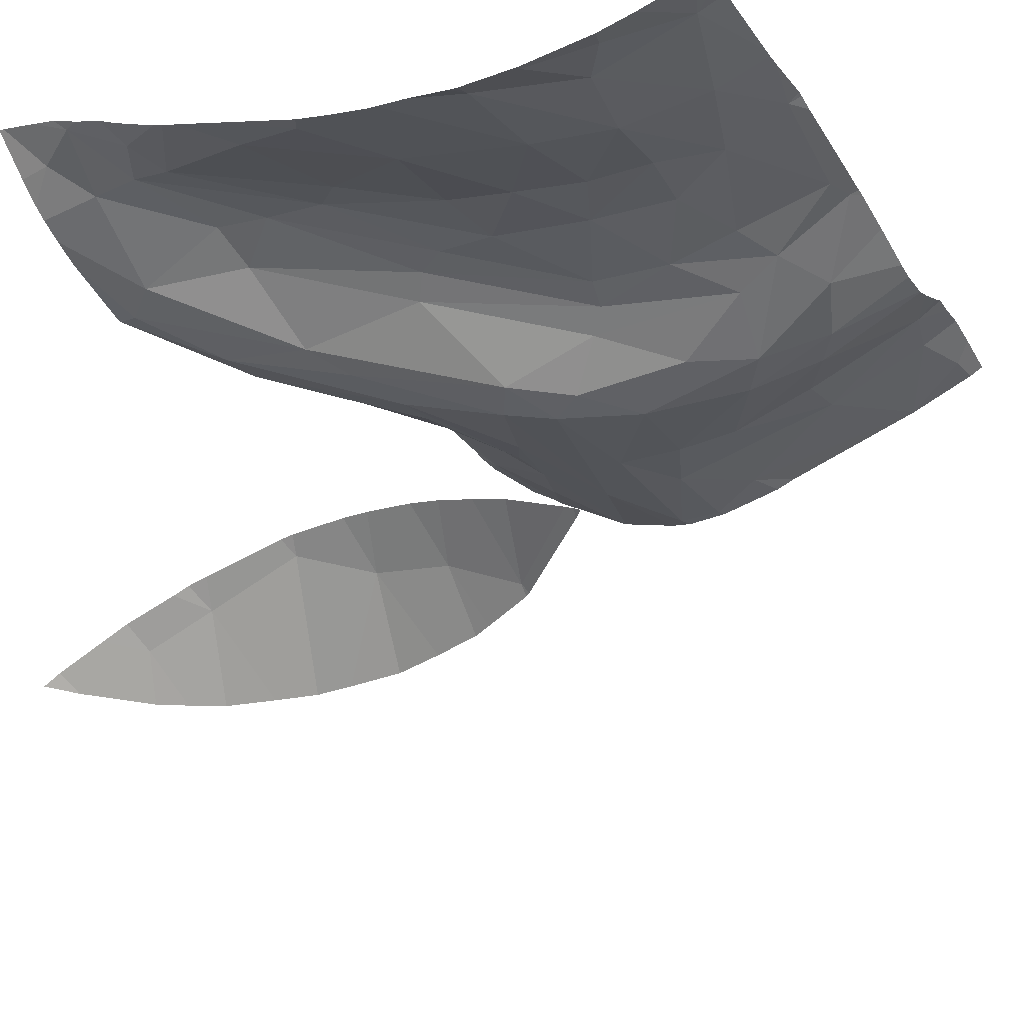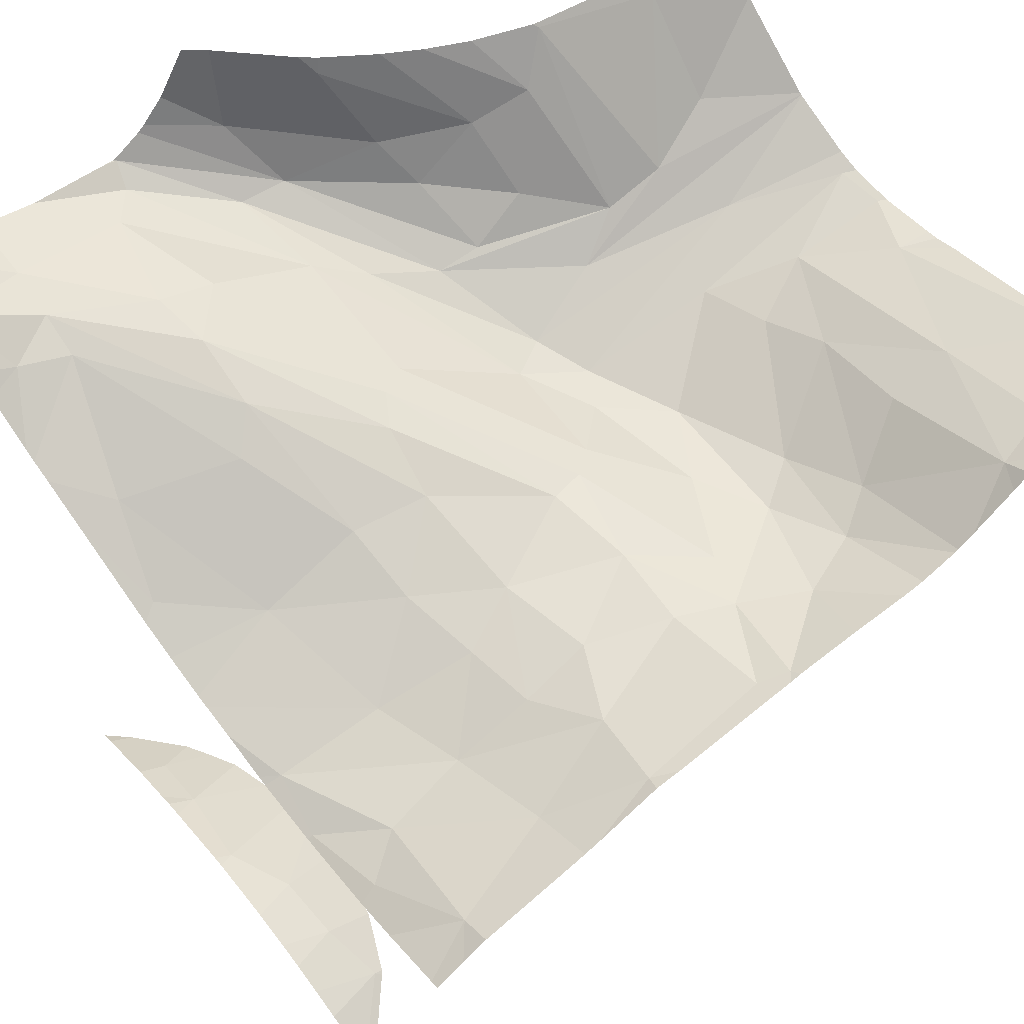
<metadata>
{"format":"obj","ext":"obj","renderer":"f3d","projection":"perspective","resolution":1024,"background":"white","views":[{"elev":-40.1,"azim":27.3,"up":"+Z"},{"elev":60.8,"azim":51.4,"up":"+Z"}]}
</metadata>
<code>
v 122.5 872.5 94.77
v 128.3 872.5 123.3
v 131.7 872.5 95.58
v 121.4 874.8 126.8
v 115.2 872.6 91.69
v 132.5 894.9 125
v 121.8 872.5 94.5
v 125.8 873.4 124.4
v 130.8 875.1 94.32
v 118.1 892.5 126.1
v 130.5 872.5 122.7
v 125.5 897.5 123.9
v 133 900.6 123.4
v 127.6 873.4 95.26
v 139.2 872.8 121.3
v 133.9 872.5 95.22
v 123 873.9 94.17
v 135.8 872.5 121.5
v 127.9 872.5 95.73
v 137.4 876.2 92.02
v 137.6 883.7 124.5
v 130.5 872.5 95.69
v 121.2 872.5 126.4
v 119.7 874 93.1
v 139.2 872.5 121.2
v 141.1 880.1 123.3
v 125.8 878.7 91.69
v 136.6 898.3 124.1
v 115.9 872.5 92.16
v 129.1 905.6 125.1
v 119.4 872.5 93.74
v 132 878.6 91.69
v 134.3 875.4 93.61
v 135.3 872.5 94.86
v 134.2 878.1 91.69
v 131.1 872.5 122.5
v 126.6 895.5 124.1
v 118.1 872.5 93.17
v 135.3 872.5 121.6
v 123.5 872.5 94.98
v 133.5 883 125
v 130.2 897.5 123.5
v 115.2 872.5 91.73
v 115.1 872.5 91.69
v 136.6 878.8 123.1
v 116.3 873.8 91.69
v 129.5 877.5 124.2
v 129.9 879 91.69
v 140.4 900.1 124.2
v 127.3 872.5 95.67
v 123.9 878.2 91.69
v 128.3 898.6 123.4
v 132.8 872.5 122.2
v 136 873.4 121.8
v 139 872.5 121.2
v 121.6 877.6 91.69
v 126.3 872.5 124
v 120.1 876.8 91.69
v 127.4 878.9 91.69
v 136.9 872.5 94.27
v 118.9 876 91.69
v 126.5 909.3 126.5
v 106.4 877.4 130.7
v 108.9 872.5 132.7
v 106.4 878.9 130.3
v 112.7 897.6 134.6
v 106.4 886.9 130.5
v 117.6 903.1 132.2
v 106.4 872.5 133.5
v 116.7 900.2 130.9
v 106.4 885.4 129.5
v 110.4 894.3 134.6
v 110.2 872.5 132.3
v 113.8 899.5 134.6
v 116.3 890.1 127
v 106.6 872.5 133.4
v 106.4 875.1 131.9
v 114.9 901.7 134.6
v 106.4 876.6 131.1
v 111.3 894.8 133.8
v 106.4 885.2 129.5
v 111.4 889.4 127.7
v 110.7 873.1 131.8
v 106.4 880.5 129.9
v 111.9 891.8 128.1
v 106.4 887.2 130.7
v 107.2 891.1 134.6
v 110 877.3 130.8
v 109.5 883.4 129.1
v 111 895.1 134.6
v 106.4 890.1 134.6
v 108.8 890.5 130.6
v 106.4 888.5 132
v 106.4 885.2 129.5
v 108.2 874.8 131.8
v 106.4 885.4 129.6
v 106.4 884.7 129.6
v 107.8 884.9 128.8
v 108.9 872.5 132.7
v 121.4 874.8 126.8
v 130.2 897.5 123.5
v 118.8 872.5 127.6
v 114.1 874.4 130.1
v 120.2 897.8 126.1
v 112.7 897.6 134.6
v 110.7 872.5 132
v 132.5 894.9 125
v 117.6 903.1 132.2
v 125.8 873.4 124.4
v 118.2 882.4 129.8
v 116 904.7 134.6
v 118.1 892.5 126.1
v 122 882.2 128.9
v 110 877.3 130.8
v 125.5 897.5 123.9
v 138.5 892.3 125.7
v 119.9 900.8 127.9
v 123.7 880.5 127.8
v 129.5 877.5 124.2
v 116.7 900.2 130.9
v 115 876.9 129.9
v 110.2 872.5 132.3
v 126.7 887.2 127.5
v 136.2 887 125.3
v 109.5 883.4 129.1
v 113.8 899.5 134.6
v 116.3 890.1 127
v 106.6 872.5 133.4
v 113.4 872.5 130.6
v 134 891.7 125.9
v 137.6 883.7 124.5
v 133.6 893.5 125.6
v 116.2 904.9 134.4
v 116.4 897 128.2
v 115.6 884.9 129.3
v 121.2 872.5 126.4
v 130.3 886.6 126.5
v 125 888.3 127.6
v 114.9 901.7 134.6
v 112.7 877 130.6
v 111.3 894.8 133.8
v 114.1 896.1 130.1
v 136.6 898.3 124.1
v 119.9 895.6 125.6
v 123.1 907.3 127.9
v 117.8 872.5 128
v 115.2 882 130.1
v 111.4 889.4 127.7
v 124 889.8 127.1
v 117.2 872.5 128.3
v 124.2 901.8 125.4
v 116 904.9 134.6
v 111.8 872.5 131.4
v 110.7 873.1 131.8
v 108.8 890.5 130.6
v 126.6 895.5 124.1
v 114.6 872.5 129.8
v 129.5 882.8 126.1
v 108.2 874.8 131.8
v 123 904.2 127
v 111.9 891.8 128.1
v 133.5 883 125
v 107.8 884.9 128.8
v 129.4 915.4 127.6
v 131.1 910 126.5
v 131.5 915.4 127.5
v 131.7 915.4 127.5
v 125.5 897.5 123.9
v 133 900.6 123.4
v 140.8 907.4 127.7
v 124.8 915.4 129.3
v 129.1 915.4 127.6
v 138.8 902.5 124.4
v 128.3 898.6 123.4
v 116.2 904.9 134.4
v 132.6 906.6 125.6
v 116.9 910.9 134.6
v 134.5 913.7 127.9
v 124.9 915.4 129.2
v 124.9 915.4 129.3
v 134.7 915.4 128
v 117.1 912.2 134.6
v 141 910.6 129
v 122 910.9 129.7
v 123.1 907.3 127.9
v 129.1 905.6 125.1
v 124.2 901.8 125.4
v 142.9 903.7 126
v 116 904.9 134.6
v 124.9 915.4 129.3
v 119.7 915.4 133.4
v 118.3 915.4 134.6
v 118.2 914.9 134.6
v 128.2 915.4 127.9
v 117.8 911.1 133.8
v 123 904.2 127
v 135.8 907.6 126.5
v 120.4 915.4 132.8
v 129 914.8 127.5
v 116.8 910.2 134.6
v 131.5 915 127.4
v 126.5 909.3 126.5
v 133 900.6 123.4
v 139.2 872.8 121.3
v 139.7 872.5 121.2
v 138.5 872.5 93.65
v 149.2 872.5 122.8
v 138.8 902.5 124.4
v 137.4 876.2 92.02
v 139.2 872.5 121.2
v 141.1 880.1 123.3
v 137.7 876.5 91.69
v 141.3 872.5 92.13
v 134.3 875.4 93.61
v 147.7 875.3 123.6
v 134.2 878.1 91.69
v 137.4 876.7 91.69
v 145.6 872.5 121.8
v 135 877.8 91.69
v 149.2 880.5 125.5
v 141.7 872.5 91.91
v 146.1 880.9 124.4
v 143.4 872.5 121.4
v 140.4 900.1 124.2
v 149.2 874 123.5
v 144.6 886 125.7
v 141.6 873 91.69
v 141.6 875.7 122.4
v 149.2 881.1 125.6
v 149.2 875.4 124.2
v 142.1 872.5 91.69
v 136 873.4 121.8
v 141.2 884.2 124.6
v 136.9 872.5 94.27
v 143.2 873.5 121.8
v 148.8 872.5 122.6
v 132.5 894.9 125
v 142.7 891.9 126
v 138.5 892.3 125.7
v 136.2 887 125.3
v 149.2 893.3 127.7
v 138.8 902.5 124.4
v 137.6 883.7 124.5
v 149.2 901.6 128
v 149.2 903.7 128.6
v 148.7 893.7 127.6
v 149.2 893.9 127.9
v 141.1 880.1 123.3
v 136.6 898.3 124.1
v 141.2 895.8 125.3
v 148.1 892.2 127.3
v 145.7 898.1 126
v 147.7 875.3 123.6
v 149.2 891.9 127.6
v 149.2 882 125.9
v 140.9 887.8 125.4
v 148.5 885.4 126.7
v 149.2 880.5 125.5
v 149.2 886.6 127.1
v 144.4 901.5 125.5
v 136.6 878.8 123.1
v 146.1 880.9 124.4
v 140.4 900.1 124.2
v 149.2 894.4 127.9
v 144.6 886 125.7
v 134 891.7 125.9
v 149.2 881.1 125.6
v 149.2 875.4 124.2
v 133.6 893.5 125.6
v 149.2 885.3 127.1
v 143.9 894.7 126
v 142.9 903.7 126
v 149.2 885.6 127.1
v 149.2 903.5 128.5
v 149.2 897.3 127.9
v 141.2 884.2 124.6
v 149.2 900.4 127.9
v 149.2 915.4 132.5
v 144.6 915.4 130.7
v 149.2 907.7 131.5
v 140.8 907.4 127.7
v 144.6 915.4 130.7
v 149.2 909 131.8
v 149.2 903.7 128.6
v 147.1 910.6 131.2
v 148.2 913.8 132
v 131.1 910 126.5
v 136.5 915.4 128.5
v 147.8 907.7 130.5
v 149.2 912.8 132.5
v 135.3 915.4 128.1
v 134.5 913.7 127.9
v 149.2 910.7 132.4
v 134.7 915.4 128
v 144.6 915.4 130.7
v 141 910.6 129
v 148.4 915.4 132.1
v 149.2 904.6 129.2
v 142.9 903.7 126
v 149.2 906.8 130.8
v 135.8 907.6 126.5
g 091_W_Aya_100K_01
f 47 11 2
g 091_W_Aya_100K_01
f 53 54 39
g 091_W_Aya_100K_01
f 47 41 45
g 091_W_Aya_100K_01
f 8 57 23
g 091_W_Aya_100K_01
f 50 19 14
g 091_W_Aya_100K_01
f 55 15 25
g 091_W_Aya_100K_01
f 55 54 15
g 091_W_Aya_100K_01
f 14 22 9
g 091_W_Aya_100K_01
f 52 12 62
g 091_W_Aya_100K_01
f 9 27 14
g 091_W_Aya_100K_01
f 42 52 13
g 091_W_Aya_100K_01
f 14 40 50
g 091_W_Aya_100K_01
f 56 58 24
g 091_W_Aya_100K_01
f 13 52 30
g 091_W_Aya_100K_01
f 12 37 10
g 091_W_Aya_100K_01
f 5 44 43
g 091_W_Aya_100K_01
f 46 5 43
g 091_W_Aya_100K_01
f 8 47 2
g 091_W_Aya_100K_01
f 42 6 37
g 091_W_Aya_100K_01
f 8 4 47
g 091_W_Aya_100K_01
f 7 1 17
g 091_W_Aya_100K_01
f 42 37 52
g 091_W_Aya_100K_01
f 34 33 16
g 091_W_Aya_100K_01
f 8 2 57
g 091_W_Aya_100K_01
f 34 20 33
g 091_W_Aya_100K_01
f 56 17 51
g 091_W_Aya_100K_01
f 17 14 27
g 091_W_Aya_100K_01
f 37 12 52
g 091_W_Aya_100K_01
f 46 43 29
g 091_W_Aya_100K_01
f 24 29 38
g 091_W_Aya_100K_01
f 54 45 26
g 091_W_Aya_100K_01
f 14 17 40
g 091_W_Aya_100K_01
f 54 53 36
g 091_W_Aya_100K_01
f 47 45 36
g 091_W_Aya_100K_01
f 24 46 29
g 091_W_Aya_100K_01
f 17 27 51
g 091_W_Aya_100K_01
f 9 59 27
g 091_W_Aya_100K_01
f 35 32 9
g 091_W_Aya_100K_01
f 54 36 45
g 091_W_Aya_100K_01
f 55 18 54
g 091_W_Aya_100K_01
f 48 59 9
g 091_W_Aya_100K_01
f 47 36 11
g 091_W_Aya_100K_01
f 31 17 24
g 091_W_Aya_100K_01
f 32 48 9
g 091_W_Aya_100K_01
f 9 16 33
g 091_W_Aya_100K_01
f 13 28 42
g 091_W_Aya_100K_01
f 58 61 24
g 091_W_Aya_100K_01
f 28 13 49
g 091_W_Aya_100K_01
f 24 61 46
g 091_W_Aya_100K_01
f 9 3 16
g 091_W_Aya_100K_01
f 35 9 33
g 091_W_Aya_100K_01
f 34 60 20
g 091_W_Aya_100K_01
f 3 9 22
g 091_W_Aya_100K_01
f 56 24 17
g 091_W_Aya_100K_01
f 14 19 22
g 091_W_Aya_100K_01
f 31 7 17
g 091_W_Aya_100K_01
f 40 17 1
g 091_W_Aya_100K_01
f 45 41 21
g 091_W_Aya_100K_01
f 24 38 31
g 091_W_Aya_100K_01
f 18 39 54
g 091_W_Aya_100K_01
f 89 88 63
g 091_W_Aya_100K_01
f 95 63 88
g 091_W_Aya_100K_01
f 89 65 84
g 091_W_Aya_100K_01
f 76 69 77
g 091_W_Aya_100K_01
f 78 68 74
g 091_W_Aya_100K_01
f 92 67 86
g 091_W_Aya_100K_01
f 71 85 82
g 091_W_Aya_100K_01
f 97 94 71
g 091_W_Aya_100K_01
f 90 70 80
g 091_W_Aya_100K_01
f 90 80 72
g 091_W_Aya_100K_01
f 84 97 71
g 091_W_Aya_100K_01
f 92 72 80
g 091_W_Aya_100K_01
f 84 71 98
g 091_W_Aya_100K_01
f 90 66 70
g 091_W_Aya_100K_01
f 98 71 82
g 091_W_Aya_100K_01
f 92 86 93
g 091_W_Aya_100K_01
f 92 93 91
g 091_W_Aya_100K_01
f 73 64 83
g 091_W_Aya_100K_01
f 92 85 67
g 091_W_Aya_100K_01
f 92 87 72
g 091_W_Aya_100K_01
f 96 67 85
g 091_W_Aya_100K_01
f 95 79 63
g 091_W_Aya_100K_01
f 96 85 71
g 091_W_Aya_100K_01
f 89 98 75
g 091_W_Aya_100K_01
f 71 94 81
g 091_W_Aya_100K_01
f 71 81 96
g 091_W_Aya_100K_01
f 89 63 65
g 091_W_Aya_100K_01
f 92 91 87
g 091_W_Aya_100K_01
f 95 77 79
g 091_W_Aya_100K_01
f 89 84 98
g 091_W_Aya_100K_01
f 76 77 95
g 091_W_Aya_100K_01
f 127 135 125
g 091_W_Aya_100K_01
f 118 119 100
g 091_W_Aya_100K_01
f 121 118 100
g 091_W_Aya_100K_01
f 133 160 108
g 091_W_Aya_100K_01
f 147 114 125
g 091_W_Aya_100K_01
f 107 101 143
g 091_W_Aya_100K_01
f 110 113 140
g 091_W_Aya_100K_01
f 147 125 135
g 091_W_Aya_100K_01
f 135 127 149
g 091_W_Aya_100K_01
f 117 160 104
g 091_W_Aya_100K_01
f 103 154 140
g 091_W_Aya_100K_01
f 162 137 124
g 091_W_Aya_100K_01
f 108 120 105
g 091_W_Aya_100K_01
f 160 117 108
g 091_W_Aya_100K_01
f 154 159 114
g 091_W_Aya_100K_01
f 121 100 102
g 091_W_Aya_100K_01
f 151 115 144
g 091_W_Aya_100K_01
f 151 160 145
g 091_W_Aya_100K_01
f 108 105 126
g 091_W_Aya_100K_01
f 132 149 107
g 091_W_Aya_100K_01
f 154 99 128
g 091_W_Aya_100K_01
f 142 120 134
g 091_W_Aya_100K_01
f 134 104 161
g 091_W_Aya_100K_01
f 124 137 130
g 091_W_Aya_100K_01
f 117 134 120
g 091_W_Aya_100K_01
f 154 128 159
g 091_W_Aya_100K_01
f 136 102 100
g 091_W_Aya_100K_01
f 154 106 122
g 091_W_Aya_100K_01
f 127 163 148
g 091_W_Aya_100K_01
f 138 149 132
g 091_W_Aya_100K_01
f 110 135 138
g 091_W_Aya_100K_01
f 107 149 156
g 091_W_Aya_100K_01
f 133 139 111
g 091_W_Aya_100K_01
f 142 134 161
g 091_W_Aya_100K_01
f 103 140 121
g 091_W_Aya_100K_01
f 110 147 135
g 091_W_Aya_100K_01
f 123 110 138
g 091_W_Aya_100K_01
f 129 154 103
g 091_W_Aya_100K_01
f 103 121 146
g 091_W_Aya_100K_01
f 129 153 154
g 091_W_Aya_100K_01
f 133 111 152
g 091_W_Aya_100K_01
f 157 129 103
g 091_W_Aya_100K_01
f 140 113 121
g 091_W_Aya_100K_01
f 127 148 112
g 091_W_Aya_100K_01
f 149 127 156
g 091_W_Aya_100K_01
f 137 158 113
g 091_W_Aya_100K_01
f 103 146 150
g 091_W_Aya_100K_01
f 112 144 115
g 091_W_Aya_100K_01
f 127 112 156
g 091_W_Aya_100K_01
f 150 157 103
g 091_W_Aya_100K_01
f 112 148 144
g 091_W_Aya_100K_01
f 118 121 113
g 091_W_Aya_100K_01
f 142 161 155
g 091_W_Aya_100K_01
f 110 140 147
g 091_W_Aya_100K_01
f 160 151 144
g 091_W_Aya_100K_01
f 104 160 144
g 091_W_Aya_100K_01
f 140 114 147
g 091_W_Aya_100K_01
f 104 144 161
g 091_W_Aya_100K_01
f 124 130 116
g 091_W_Aya_100K_01
f 162 124 131
g 091_W_Aya_100K_01
f 158 162 119
g 091_W_Aya_100K_01
f 118 158 119
g 091_W_Aya_100K_01
f 140 154 114
g 091_W_Aya_100K_01
f 137 123 130
g 091_W_Aya_100K_01
f 130 123 138
g 091_W_Aya_100K_01
f 130 138 132
g 091_W_Aya_100K_01
f 153 106 154
g 091_W_Aya_100K_01
f 137 162 158
g 091_W_Aya_100K_01
f 117 120 108
g 091_W_Aya_100K_01
f 133 108 139
g 091_W_Aya_100K_01
f 138 135 149
g 091_W_Aya_100K_01
f 113 110 123
g 091_W_Aya_100K_01
f 120 142 141
g 091_W_Aya_100K_01
f 158 118 113
g 091_W_Aya_100K_01
f 104 134 117
g 091_W_Aya_100K_01
f 141 142 155
g 091_W_Aya_100K_01
f 144 148 161
g 091_W_Aya_100K_01
f 137 113 123
g 091_W_Aya_100K_01
f 136 100 109
g 091_W_Aya_100K_01
f 121 102 146
g 091_W_Aya_100K_01
f 164 201 199
g 091_W_Aya_100K_01
f 165 199 201
g 091_W_Aya_100K_01
f 164 166 201
g 091_W_Aya_100K_01
f 190 202 187
g 091_W_Aya_100K_01
f 176 173 169
g 091_W_Aya_100K_01
f 202 172 199
g 091_W_Aya_100K_01
f 197 165 183
g 091_W_Aya_100K_01
f 195 175 189
g 091_W_Aya_100K_01
f 195 200 177
g 091_W_Aya_100K_01
f 202 168 187
g 091_W_Aya_100K_01
f 182 193 195
g 091_W_Aya_100K_01
f 185 175 195
g 091_W_Aya_100K_01
f 185 180 190
g 091_W_Aya_100K_01
f 185 196 175
g 091_W_Aya_100K_01
f 185 190 187
g 091_W_Aya_100K_01
f 184 195 191
g 091_W_Aya_100K_01
f 202 199 186
g 091_W_Aya_100K_01
f 184 191 198
g 091_W_Aya_100K_01
f 193 191 195
g 091_W_Aya_100K_01
f 184 185 195
g 091_W_Aya_100K_01
f 195 189 200
g 091_W_Aya_100K_01
f 166 167 201
g 091_W_Aya_100K_01
f 178 167 181
g 091_W_Aya_100K_01
f 171 185 184
g 091_W_Aya_100K_01
f 176 186 165
g 091_W_Aya_100K_01
f 171 180 185
g 091_W_Aya_100K_01
f 165 186 199
g 091_W_Aya_100K_01
f 197 170 188
g 091_W_Aya_100K_01
f 176 169 186
g 091_W_Aya_100K_01
f 202 194 172
g 091_W_Aya_100K_01
f 197 188 173
g 091_W_Aya_100K_01
f 171 184 198
g 091_W_Aya_100K_01
f 176 165 197
g 091_W_Aya_100K_01
f 202 179 194
g 091_W_Aya_100K_01
f 178 165 201
g 091_W_Aya_100K_01
f 186 174 202
g 091_W_Aya_100K_01
f 195 177 182
g 091_W_Aya_100K_01
f 178 201 167
g 091_W_Aya_100K_01
f 199 172 164
g 091_W_Aya_100K_01
f 190 179 202
g 091_W_Aya_100K_01
f 193 192 191
g 091_W_Aya_100K_01
f 176 197 173
g 091_W_Aya_100K_01
f 204 232 228
g 091_W_Aya_100K_01
f 213 212 209
g 091_W_Aya_100K_01
f 235 204 228
g 091_W_Aya_100K_01
f 217 214 209
g 091_W_Aya_100K_01
f 212 217 209
g 091_W_Aya_100K_01
f 228 232 211
g 091_W_Aya_100K_01
f 228 211 222
g 091_W_Aya_100K_01
f 222 220 215
g 091_W_Aya_100K_01
f 219 216 214
g 091_W_Aya_100K_01
f 211 233 226
g 091_W_Aya_100K_01
f 224 203 208
g 091_W_Aya_100K_01
f 222 215 228
g 091_W_Aya_100K_01
f 235 228 215
g 091_W_Aya_100K_01
f 222 229 220
g 091_W_Aya_100K_01
f 218 235 215
g 091_W_Aya_100K_01
f 236 218 215
g 091_W_Aya_100K_01
f 205 210 204
g 091_W_Aya_100K_01
f 213 209 206
g 091_W_Aya_100K_01
f 204 235 223
g 091_W_Aya_100K_01
f 217 219 214
g 091_W_Aya_100K_01
f 215 225 207
g 091_W_Aya_100K_01
f 213 221 227
g 091_W_Aya_100K_01
f 215 230 225
g 091_W_Aya_100K_01
f 204 223 205
g 091_W_Aya_100K_01
f 227 221 231
g 091_W_Aya_100K_01
f 213 227 212
g 091_W_Aya_100K_01
f 215 207 236
g 091_W_Aya_100K_01
f 218 223 235
g 091_W_Aya_100K_01
f 206 209 234
g 091_W_Aya_100K_01
f 238 239 271
g 091_W_Aya_100K_01
f 273 257 259
g 091_W_Aya_100K_01
f 276 243 240
g 091_W_Aya_100K_01
f 239 266 269
g 091_W_Aya_100K_01
f 247 241 246
g 091_W_Aya_100K_01
f 260 263 242
g 091_W_Aya_100K_01
f 241 251 246
g 091_W_Aya_100K_01
f 265 256 238
g 091_W_Aya_100K_01
f 272 245 274
g 091_W_Aya_100K_01
f 265 262 248
g 091_W_Aya_100K_01
f 252 260 244
g 091_W_Aya_100K_01
f 272 260 242
g 091_W_Aya_100K_01
f 254 257 251
g 091_W_Aya_100K_01
f 256 240 239
g 091_W_Aya_100K_01
f 252 263 260
g 091_W_Aya_100K_01
f 243 248 261
g 091_W_Aya_100K_01
f 250 269 237
g 091_W_Aya_100K_01
f 275 264 246
g 091_W_Aya_100K_01
f 239 269 250
g 091_W_Aya_100K_01
f 260 274 244
g 091_W_Aya_100K_01
f 265 257 262
g 091_W_Aya_100K_01
f 271 239 250
g 091_W_Aya_100K_01
f 276 240 256
g 091_W_Aya_100K_01
f 273 270 257
g 091_W_Aya_100K_01
f 250 249 263
g 091_W_Aya_100K_01
f 272 274 260
g 091_W_Aya_100K_01
f 257 267 262
g 091_W_Aya_100K_01
f 268 253 258
g 091_W_Aya_100K_01
f 246 271 252
g 091_W_Aya_100K_01
f 275 246 252
g 091_W_Aya_100K_01
f 252 244 277
g 091_W_Aya_100K_01
f 250 237 249
g 091_W_Aya_100K_01
f 243 276 248
g 091_W_Aya_100K_01
f 241 254 251
g 091_W_Aya_100K_01
f 265 238 251
g 091_W_Aya_100K_01
f 275 252 277
g 091_W_Aya_100K_01
f 256 239 238
g 091_W_Aya_100K_01
f 254 259 257
g 091_W_Aya_100K_01
f 271 250 263
g 091_W_Aya_100K_01
f 271 251 238
g 091_W_Aya_100K_01
f 257 265 251
g 091_W_Aya_100K_01
f 271 263 252
g 091_W_Aya_100K_01
f 247 246 264
g 091_W_Aya_100K_01
f 257 255 267
g 091_W_Aya_100K_01
f 246 251 271
g 091_W_Aya_100K_01
f 256 265 276
g 091_W_Aya_100K_01
f 257 270 255
g 091_W_Aya_100K_01
f 279 286 285
g 091_W_Aya_100K_01
f 283 280 289
g 091_W_Aya_100K_01
f 285 283 289
g 091_W_Aya_100K_01
f 296 289 281
g 091_W_Aya_100K_01
f 286 295 297
g 091_W_Aya_100K_01
f 291 288 292
g 091_W_Aya_100K_01
f 279 285 296
g 091_W_Aya_100K_01
f 281 289 299
g 091_W_Aya_100K_01
f 285 293 283
g 091_W_Aya_100K_01
f 280 300 289
g 091_W_Aya_100K_01
f 296 285 289
g 091_W_Aya_100K_01
f 289 298 284
g 091_W_Aya_100K_01
f 289 284 299
g 091_W_Aya_100K_01
f 296 292 279
g 091_W_Aya_100K_01
f 288 279 292
g 091_W_Aya_100K_01
f 297 278 290
g 091_W_Aya_100K_01
f 288 282 279
g 091_W_Aya_100K_01
f 296 281 301
g 091_W_Aya_100K_01
f 290 293 285
g 091_W_Aya_100K_01
f 286 279 295
g 091_W_Aya_100K_01
f 290 285 286
g 091_W_Aya_100K_01
f 296 287 292
g 091_W_Aya_100K_01
f 289 300 298
g 091_W_Aya_100K_01
f 279 282 295
g 091_W_Aya_100K_01
f 297 290 286
g 091_W_Aya_100K_01
f 291 292 294

</code>
